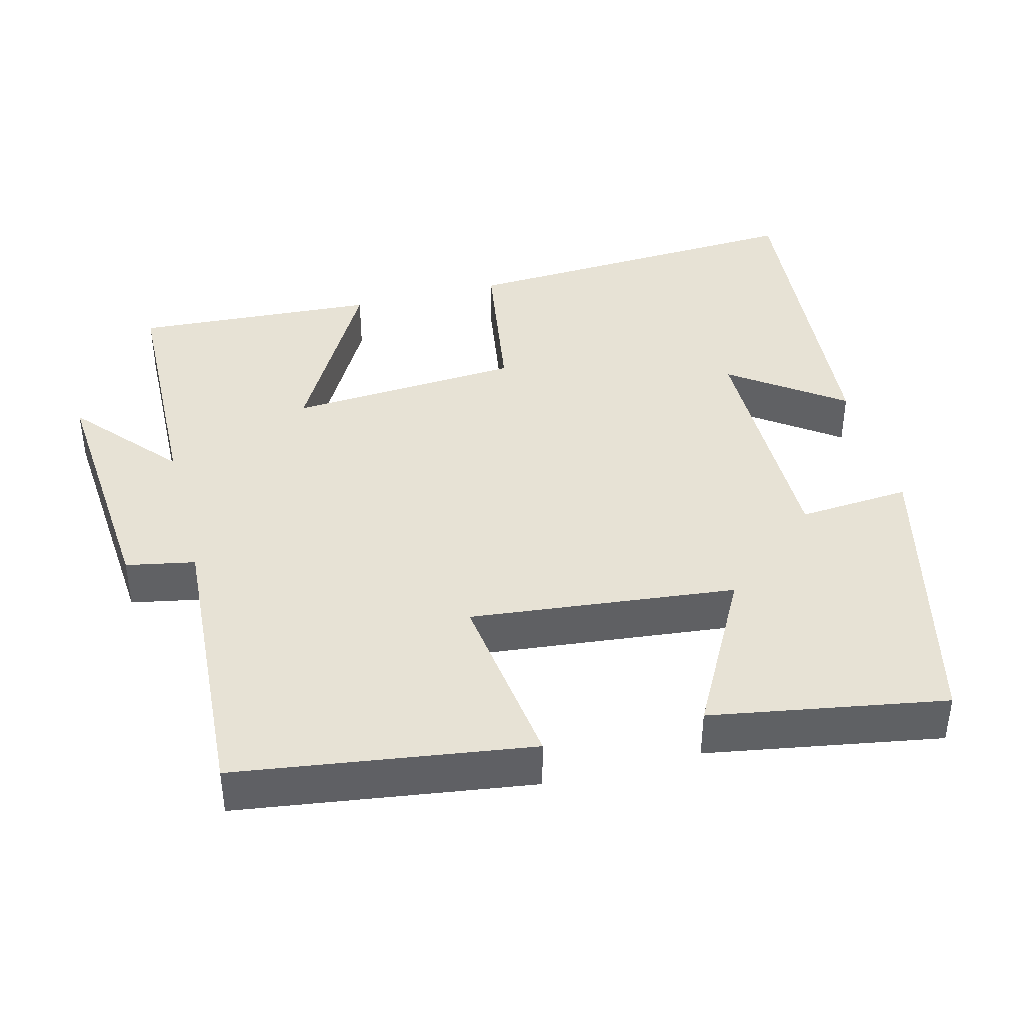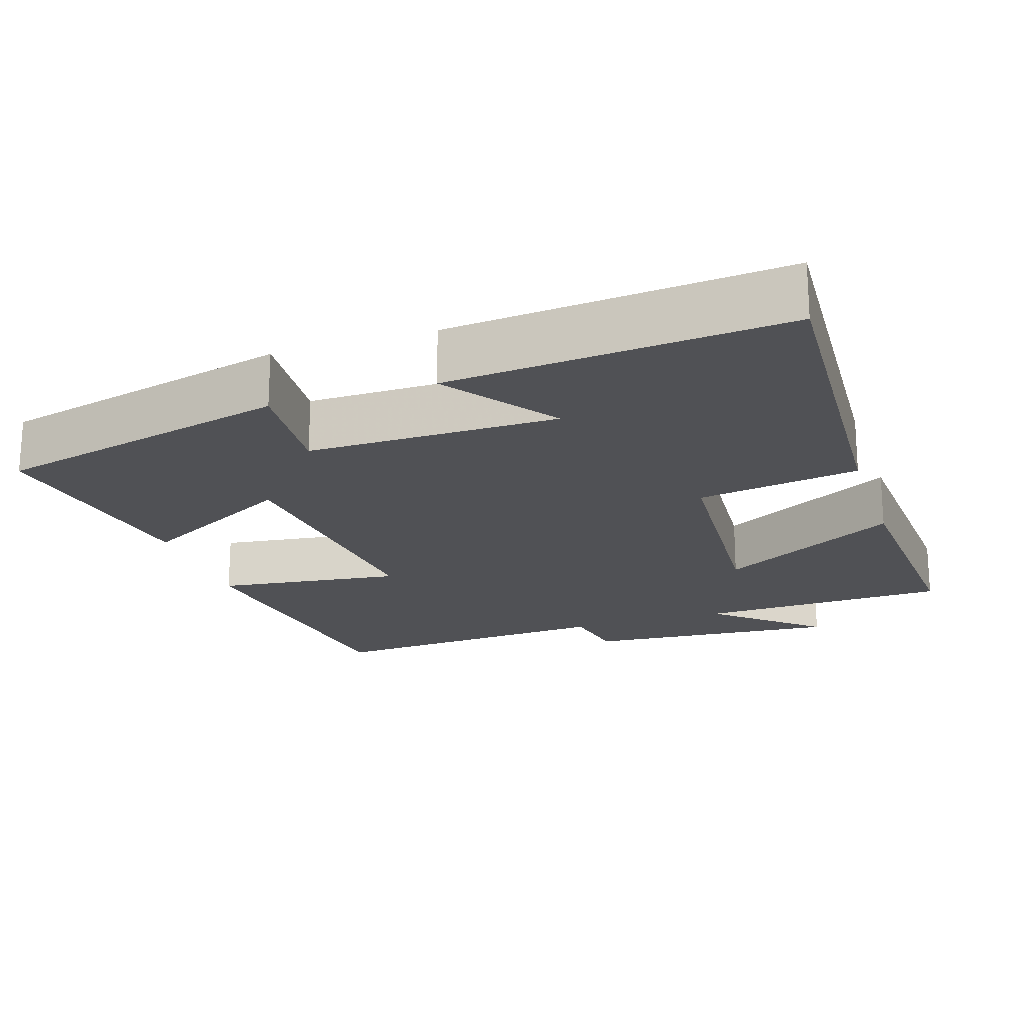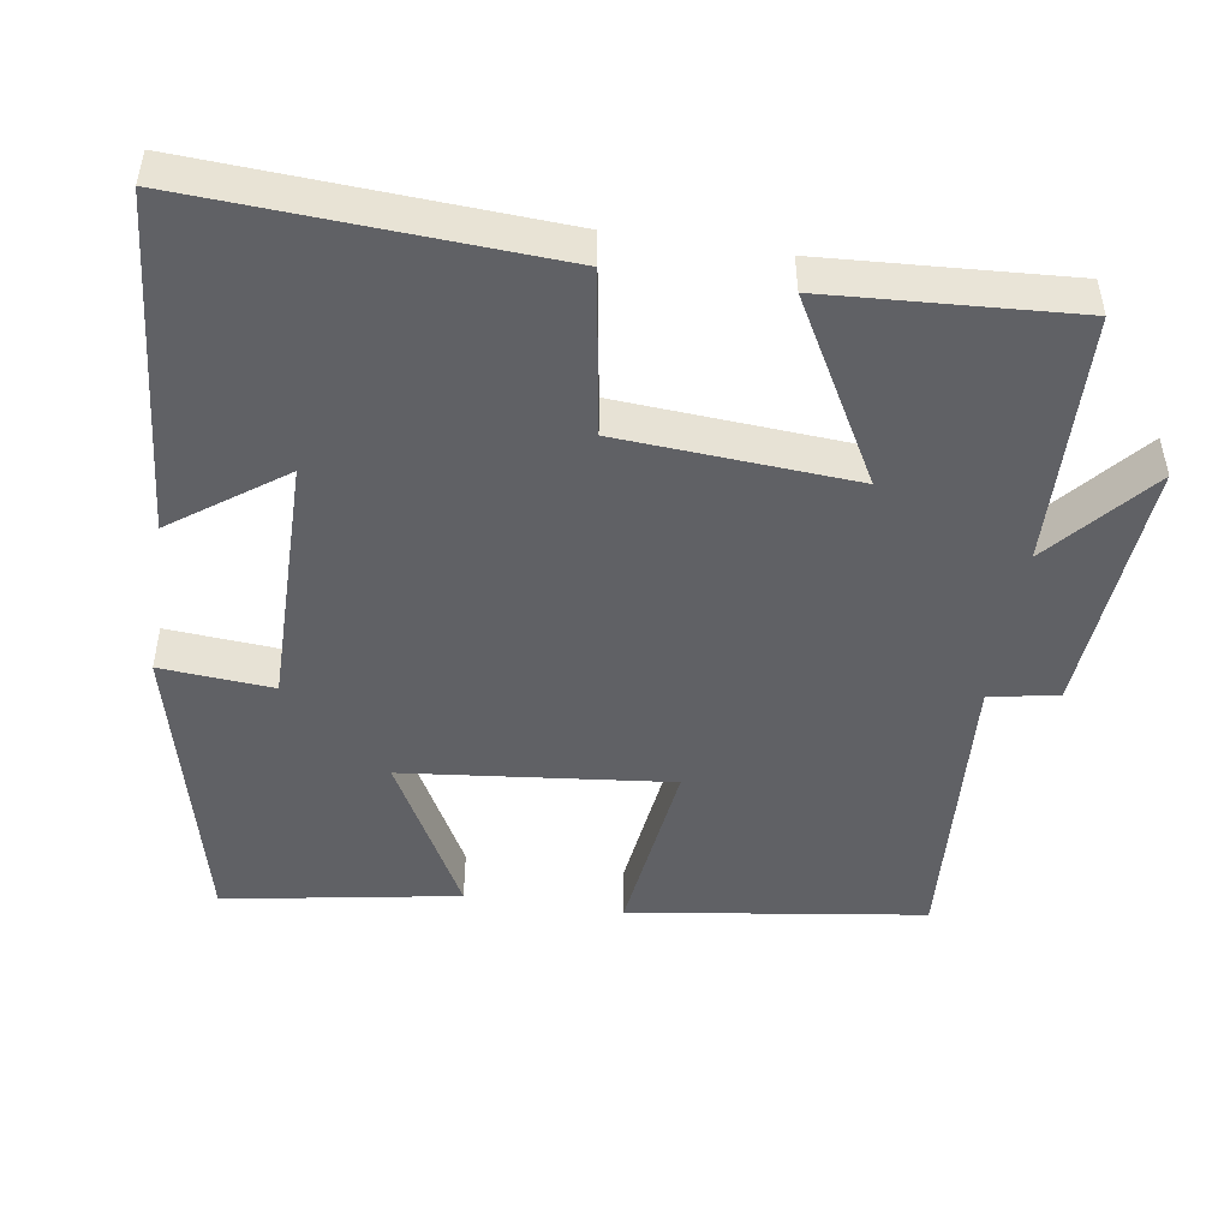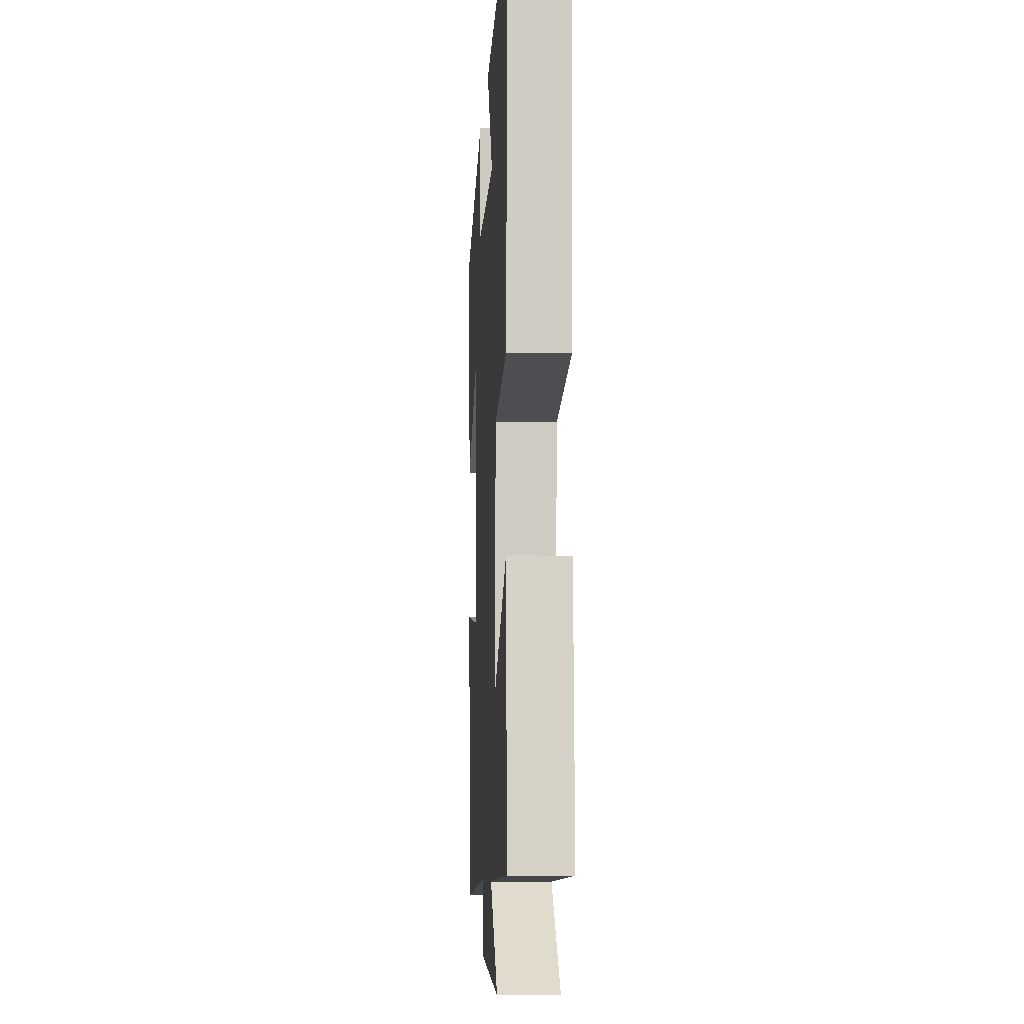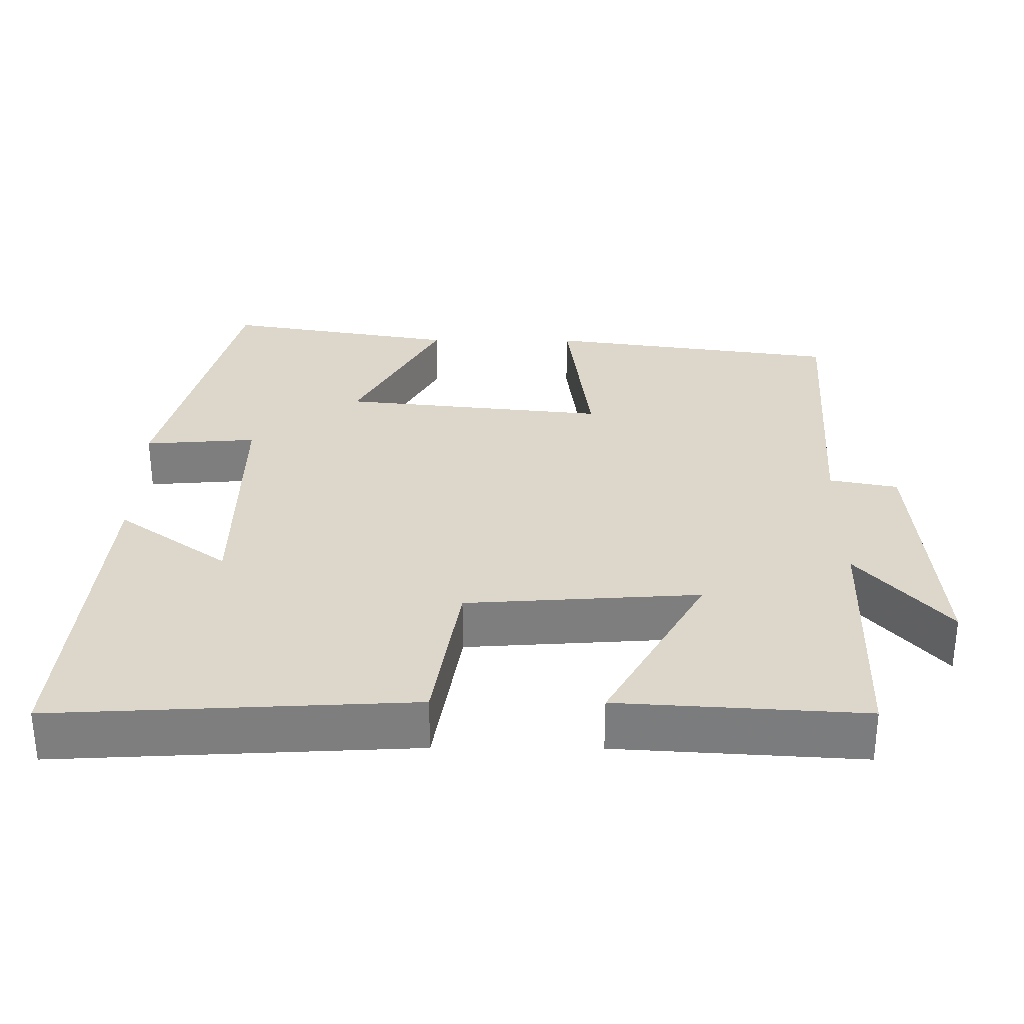
<metadata>
{"format":"obj","ext":"obj","renderer":"f3d","projection":"perspective","resolution":1024,"background":"white","views":[{"elev":40.5,"azim":-104.5,"up":"+Y"},{"elev":-20.2,"azim":18.2,"up":"+Y"},{"elev":-48.2,"azim":81.3,"up":"+Y"},{"elev":-8.0,"azim":86.8,"up":"+Z"},{"elev":30.8,"azim":90.4,"up":"+Y"}]}
</metadata>
<code>
v -0.554 0.07 0.402
v -0.15 0.07 0.5
v -0.162 0.07 0.348
v 0.178 0.07 0.35
v 0.07 0.07 0.5
v 0.527 0.07 0.539
v 0.5 0.07 0.057
v 0.279 0.07 0.022
v 0.257 0.07 -0.294
v 0.5 0.07 -0.159
v 0.52 0.07 -0.49
v 0.179 0.07 -0.5
v 0.319 0.07 -0.621
v -0.029 0.07 -0.593
v -0.047 0.07 -0.5
v -0.444 0.07 -0.525
v -0.5 0.07 -0.127
v -0.248 0.07 -0.16
v -0.286 0.07 0.2
v -0.5 0.07 0.085
v -0.554 0 0.402
v -0.15 0 0.5
v -0.162 0 0.348
v 0.178 0 0.35
v 0.07 0 0.5
v 0.527 0 0.539
v 0.5 0 0.057
v 0.279 0 0.022
v 0.257 0 -0.294
v 0.5 0 -0.159
v 0.52 0 -0.49
v 0.179 0 -0.5
v 0.319 0 -0.621
v -0.029 0 -0.593
v -0.047 0 -0.5
v -0.444 0 -0.525
v -0.5 0 -0.127
v -0.248 0 -0.16
v -0.286 0 0.2
v -0.5 0 0.085
f 19 20 1 2
f 18 19 2 3
f 15 16 17 18
f 15 18 3 4
f 12 13 14 15
f 12 15 4
f 9 10 11 12
f 8 9 12 4
f 7 8 4
f 4 5 6 7
f 22 21 40 39
f 23 22 39 38
f 38 37 36 35
f 24 23 38 35
f 35 34 33 32
f 24 35 32
f 32 31 30 29
f 24 32 29 28
f 24 28 27
f 27 26 25 24
f 1 21 22 2
f 2 22 23 3
f 3 23 24 4
f 4 24 25 5
f 5 25 26 6
f 6 26 27 7
f 7 27 28 8
f 8 28 29 9
f 9 29 30 10
f 10 30 31 11
f 11 31 32 12
f 12 32 33 13
f 13 33 34 14
f 14 34 35 15
f 15 35 36 16
f 16 36 37 17
f 17 37 38 18
f 18 38 39 19
f 19 39 40 20
f 20 40 21 1

</code>
